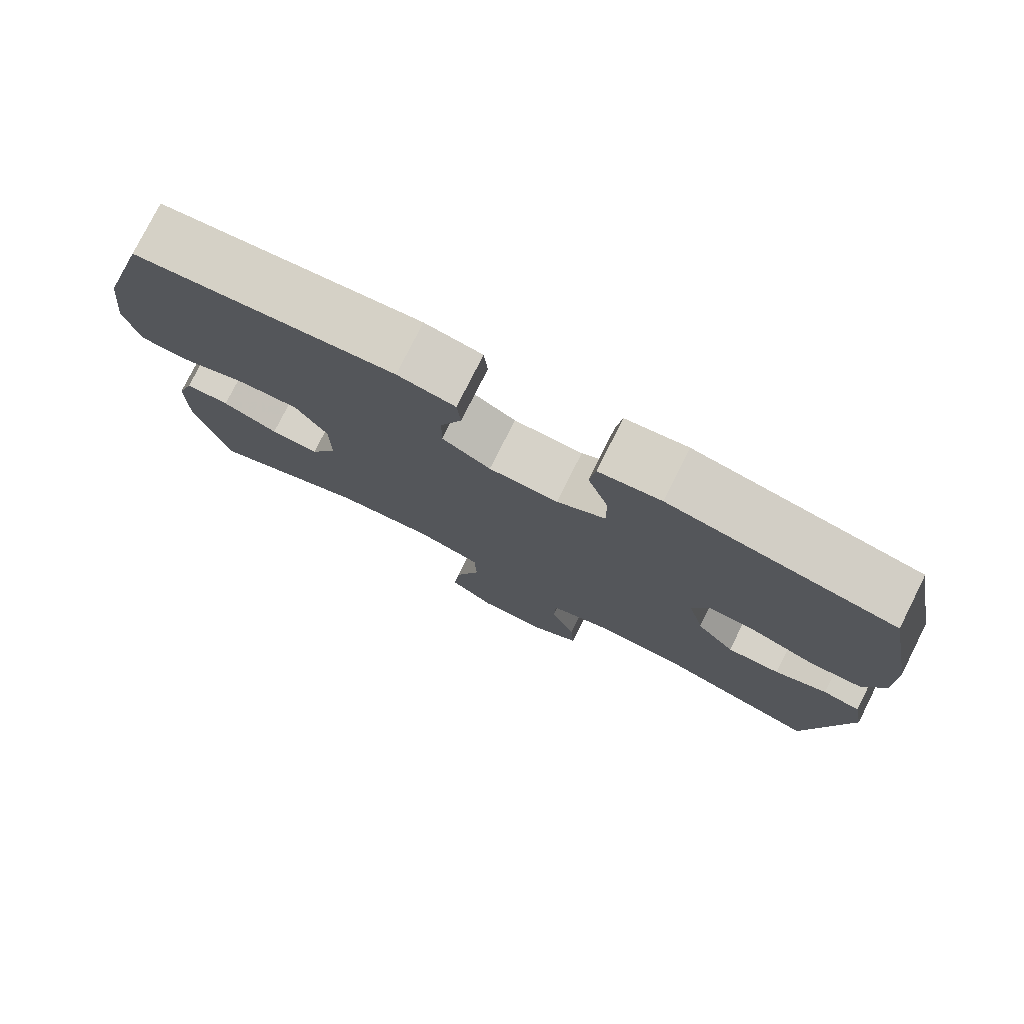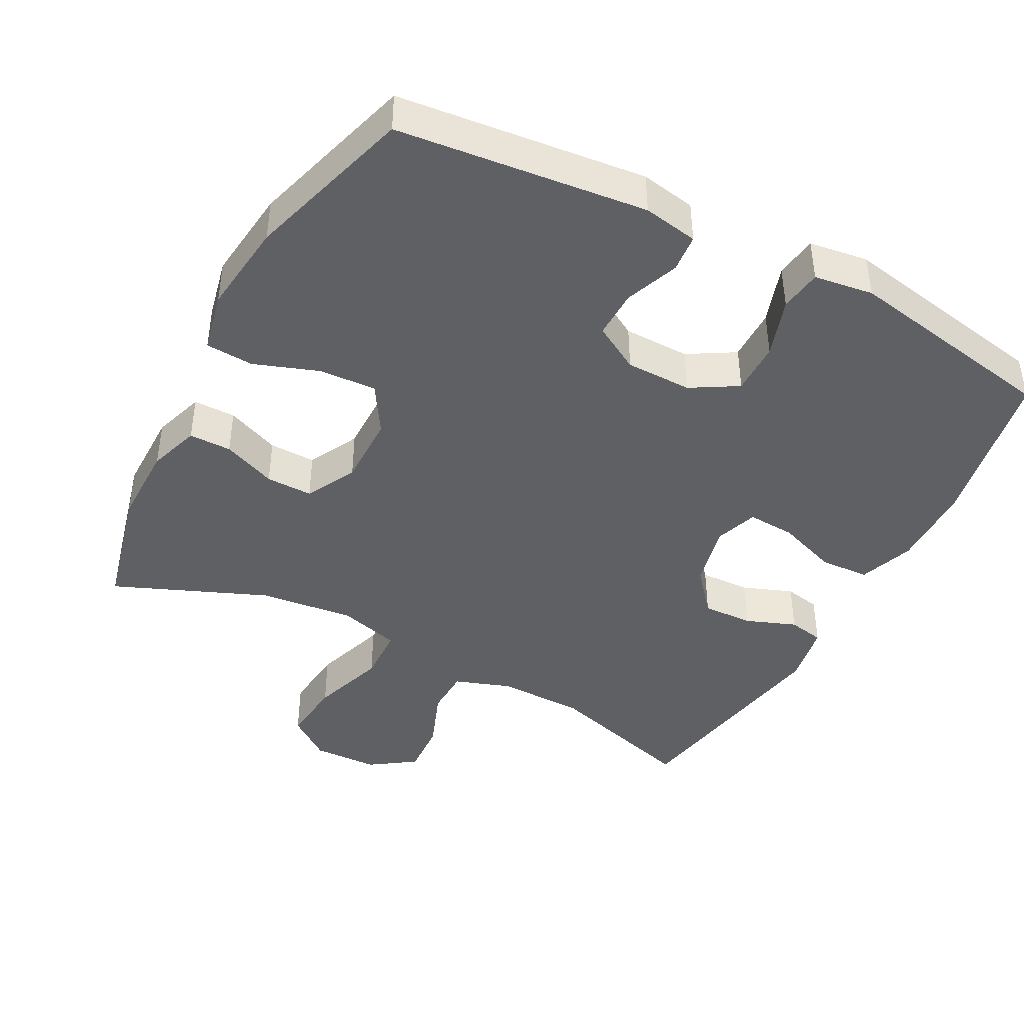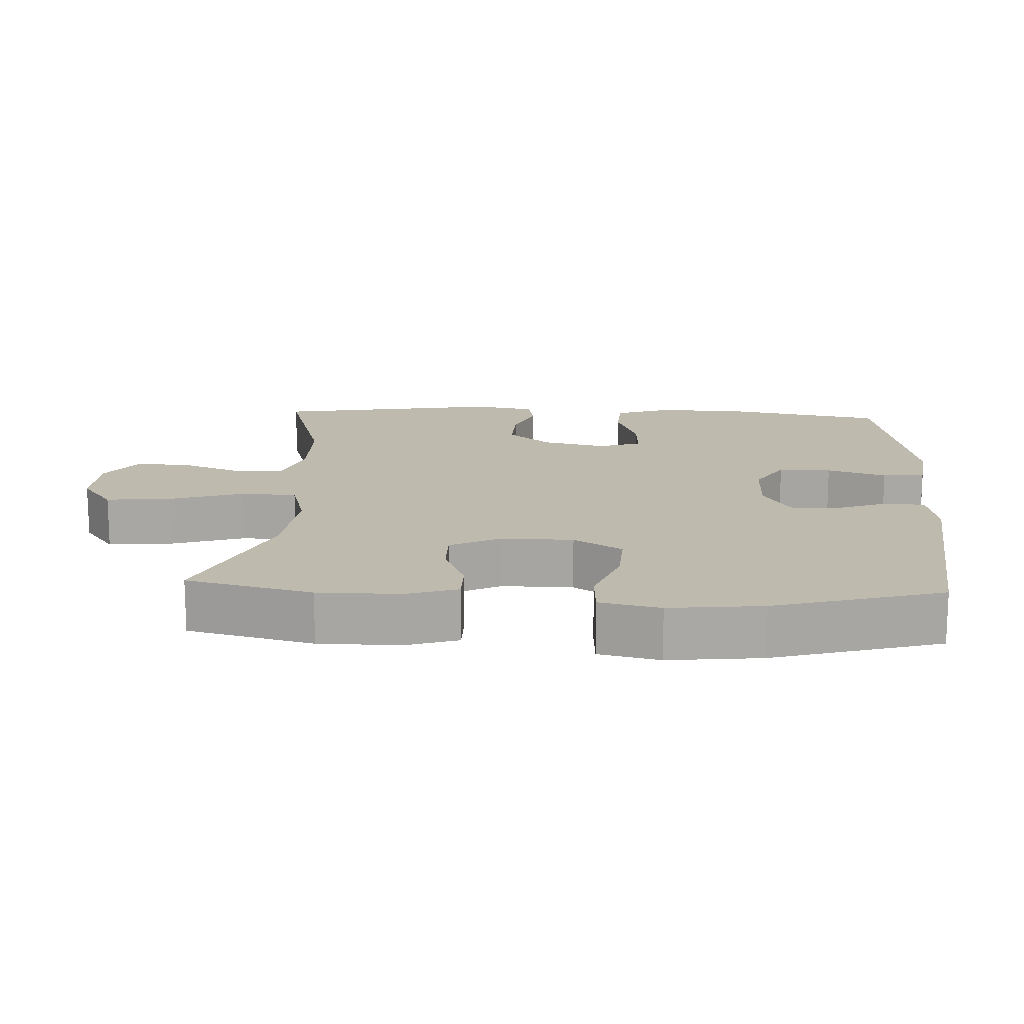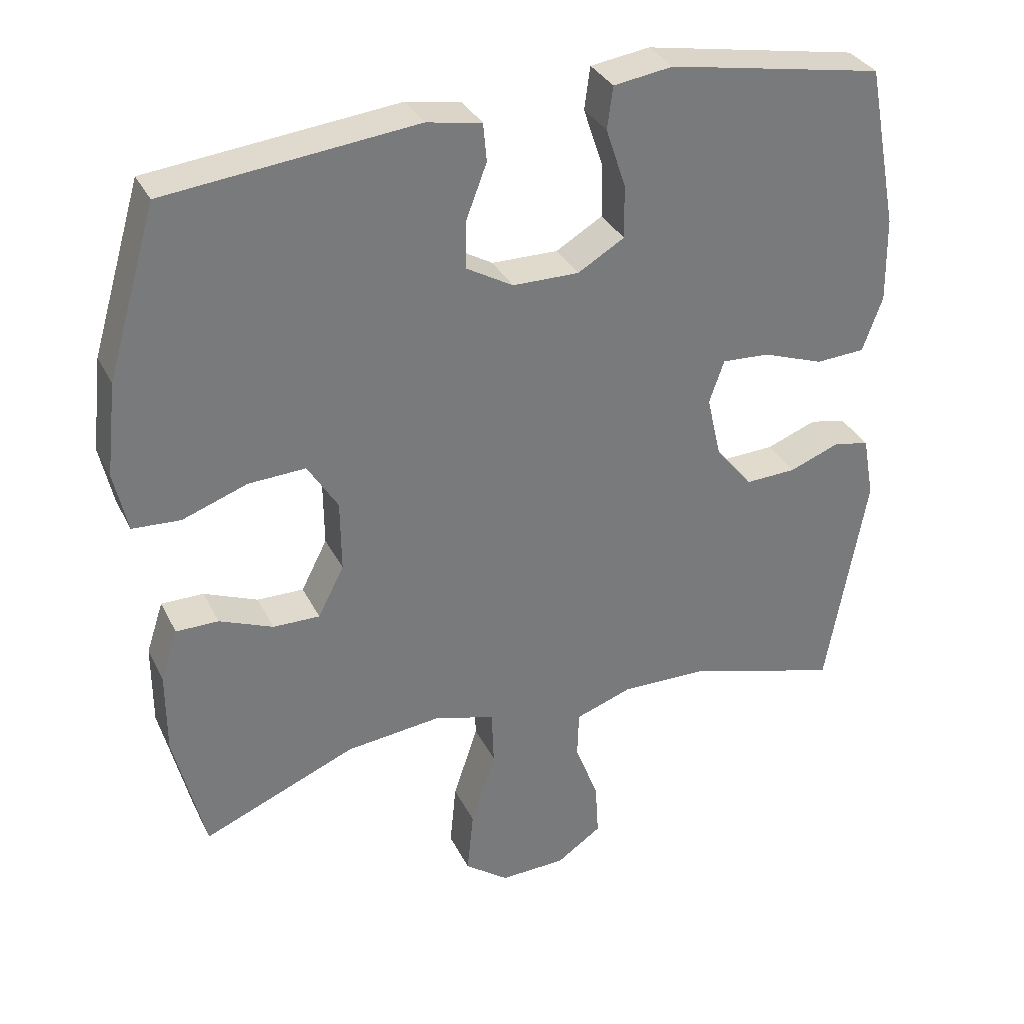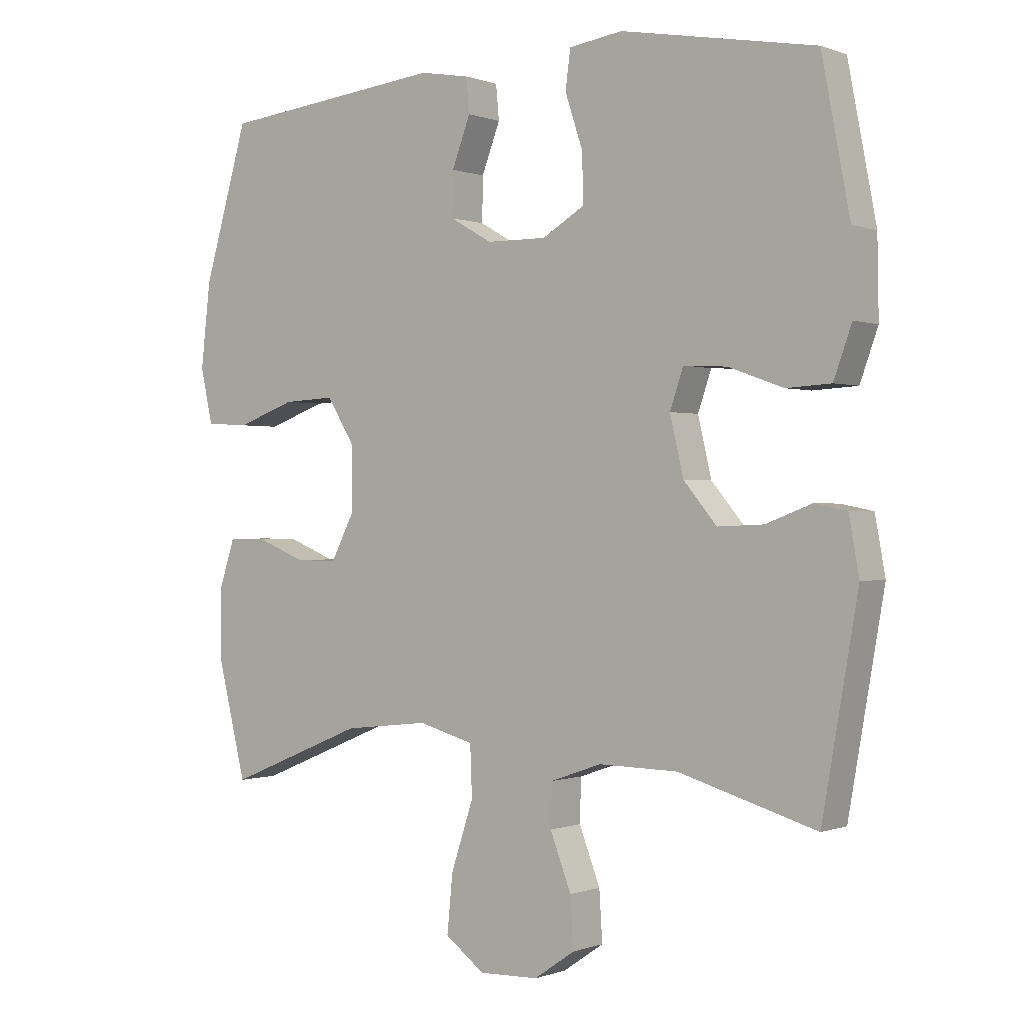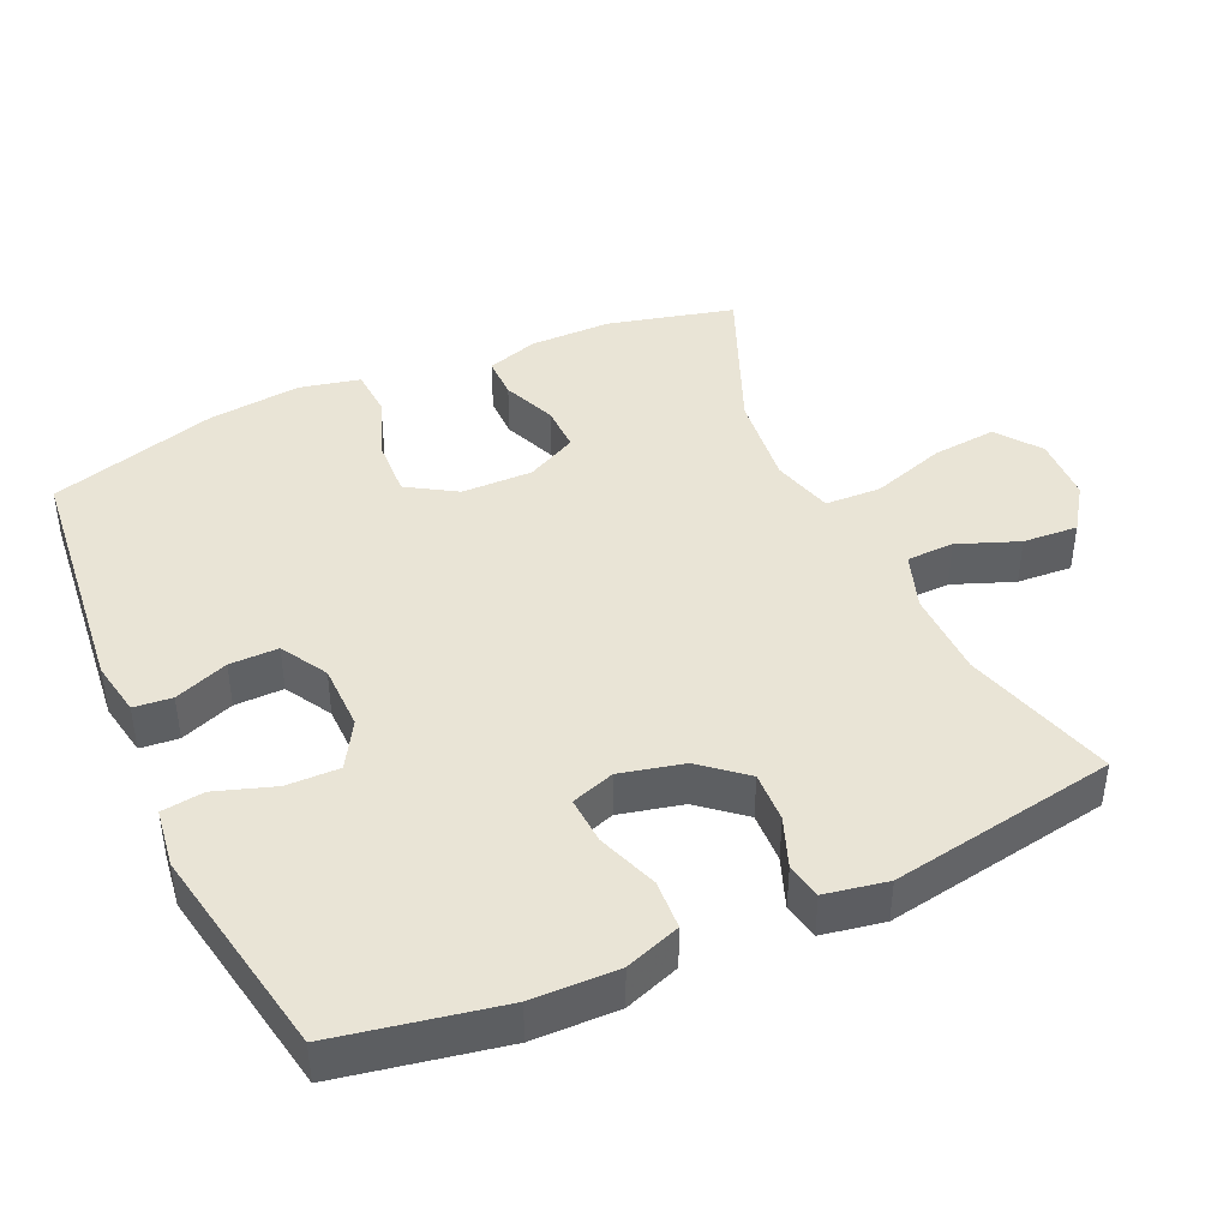
<metadata>
{"format":"obj","ext":"obj","renderer":"f3d","projection":"perspective","resolution":1024,"background":"white","views":[{"elev":78.0,"azim":26.7,"up":"+Z"},{"elev":-42.8,"azim":-27.9,"up":"+Y"},{"elev":15.5,"azim":-87.0,"up":"+Y"},{"elev":33.1,"azim":-23.2,"up":"+Z"},{"elev":-0.1,"azim":36.6,"up":"+Z"},{"elev":42.4,"azim":65.6,"up":"+Y"}]}
</metadata>
<code>
v -0.5 0.07 0.5
v -0.147 0.07 0.538
v -0.069 0.07 0.524
v -0.064 0.07 0.47
v -0.093 0.07 0.394
v -0.094 0.07 0.325
v -0.028 0.07 0.287
v 0.066 0.07 0.286
v 0.132 0.07 0.325
v 0.131 0.07 0.4
v 0.103 0.07 0.484
v 0.111 0.07 0.544
v 0.195 0.07 0.556
v 0.5 0.07 0.5
v 0.544 0.07 0.269
v 0.546 0.07 0.148
v 0.518 0.07 0.07
v 0.448 0.07 0.066
v 0.362 0.07 0.097
v 0.294 0.07 0.101
v 0.273 0.07 0.04
v 0.294 0.07 -0.05
v 0.346 0.07 -0.112
v 0.418 0.07 -0.109
v 0.489 0.07 -0.082
v 0.54 0.07 -0.092
v 0.556 0.07 -0.18
v 0.5 0.07 -0.5
v 0.284 0.07 -0.437
v 0.16 0.07 -0.435
v 0.08 0.07 -0.463
v 0.078 0.07 -0.53
v 0.111 0.07 -0.616
v 0.116 0.07 -0.694
v 0.052 0.07 -0.738
v -0.041 0.07 -0.741
v -0.103 0.07 -0.695
v -0.094 0.07 -0.604
v -0.059 0.07 -0.498
v -0.062 0.07 -0.419
v -0.149 0.07 -0.395
v -0.283 0.07 -0.41
v -0.5 0.07 -0.5
v -0.544 0.07 -0.322
v -0.544 0.07 -0.206
v -0.52 0.07 -0.133
v -0.46 0.07 -0.133
v -0.384 0.07 -0.164
v -0.318 0.07 -0.165
v -0.281 0.07 -0.093
v -0.282 0.07 0.008
v -0.325 0.07 0.077
v -0.406 0.07 0.073
v -0.498 0.07 0.04
v -0.566 0.07 0.044
v -0.585 0.07 0.13
v -0.57 0.07 0.262
v -0.5 0 0.5
v -0.147 0 0.538
v -0.069 0 0.524
v -0.064 0 0.47
v -0.093 0 0.394
v -0.094 0 0.325
v -0.028 0 0.287
v 0.066 0 0.286
v 0.132 0 0.325
v 0.131 0 0.4
v 0.103 0 0.484
v 0.111 0 0.544
v 0.195 0 0.556
v 0.5 0 0.5
v 0.544 0 0.269
v 0.546 0 0.148
v 0.518 0 0.07
v 0.448 0 0.066
v 0.362 0 0.097
v 0.294 0 0.101
v 0.273 0 0.04
v 0.294 0 -0.05
v 0.346 0 -0.112
v 0.418 0 -0.109
v 0.489 0 -0.082
v 0.54 0 -0.092
v 0.556 0 -0.18
v 0.5 0 -0.5
v 0.284 0 -0.437
v 0.16 0 -0.435
v 0.08 0 -0.463
v 0.078 0 -0.53
v 0.111 0 -0.616
v 0.116 0 -0.694
v 0.052 0 -0.738
v -0.041 0 -0.741
v -0.103 0 -0.695
v -0.094 0 -0.604
v -0.059 0 -0.498
v -0.062 0 -0.419
v -0.149 0 -0.395
v -0.283 0 -0.41
v -0.5 0 -0.5
v -0.544 0 -0.322
v -0.544 0 -0.206
v -0.52 0 -0.133
v -0.46 0 -0.133
v -0.384 0 -0.164
v -0.318 0 -0.165
v -0.281 0 -0.093
v -0.282 0 0.008
v -0.325 0 0.077
v -0.406 0 0.073
v -0.498 0 0.04
v -0.566 0 0.044
v -0.585 0 0.13
v -0.57 0 0.262
f 53 54 55 56
f 52 53 56 57
f 45 46 47 48
f 45 48 49
f 42 43 44 45
f 41 42 45 49
f 40 41 49 50
f 36 37 38 39
f 36 39 40
f 35 36 40
f 32 33 34 35
f 31 32 35 40
f 30 31 40 50
f 26 27 28 29
f 24 25 26 29
f 23 24 29 30
f 22 23 30 50
f 16 17 18 19
f 16 19 20
f 15 16 20
f 14 15 20
f 13 14 20
f 10 11 12 13
f 9 10 13 20
f 8 9 20 21
f 2 3 4 5
f 2 5 6
f 52 57 1 2
f 51 52 2 6
f 50 51 6 7
f 21 22 50
f 7 8 21 50
f 113 112 111 110
f 114 113 110 109
f 105 104 103 102
f 106 105 102
f 102 101 100 99
f 106 102 99 98
f 107 106 98 97
f 96 95 94 93
f 97 96 93
f 97 93 92
f 92 91 90 89
f 97 92 89 88
f 107 97 88 87
f 86 85 84 83
f 86 83 82 81
f 87 86 81 80
f 107 87 80 79
f 76 75 74 73
f 77 76 73
f 77 73 72
f 77 72 71
f 77 71 70
f 70 69 68 67
f 77 70 67 66
f 78 77 66 65
f 62 61 60 59
f 63 62 59
f 59 58 114 109
f 63 59 109 108
f 64 63 108 107
f 107 79 78
f 107 78 65 64
f 1 58 59 2
f 2 59 60 3
f 3 60 61 4
f 4 61 62 5
f 5 62 63 6
f 6 63 64 7
f 7 64 65 8
f 8 65 66 9
f 9 66 67 10
f 10 67 68 11
f 11 68 69 12
f 12 69 70 13
f 13 70 71 14
f 14 71 72 15
f 15 72 73 16
f 16 73 74 17
f 17 74 75 18
f 18 75 76 19
f 19 76 77 20
f 20 77 78 21
f 21 78 79 22
f 22 79 80 23
f 23 80 81 24
f 24 81 82 25
f 25 82 83 26
f 26 83 84 27
f 27 84 85 28
f 28 85 86 29
f 29 86 87 30
f 30 87 88 31
f 31 88 89 32
f 32 89 90 33
f 33 90 91 34
f 34 91 92 35
f 35 92 93 36
f 36 93 94 37
f 37 94 95 38
f 38 95 96 39
f 39 96 97 40
f 40 97 98 41
f 41 98 99 42
f 42 99 100 43
f 43 100 101 44
f 44 101 102 45
f 45 102 103 46
f 46 103 104 47
f 47 104 105 48
f 48 105 106 49
f 49 106 107 50
f 50 107 108 51
f 51 108 109 52
f 52 109 110 53
f 53 110 111 54
f 54 111 112 55
f 55 112 113 56
f 56 113 114 57
f 57 114 58 1

</code>
